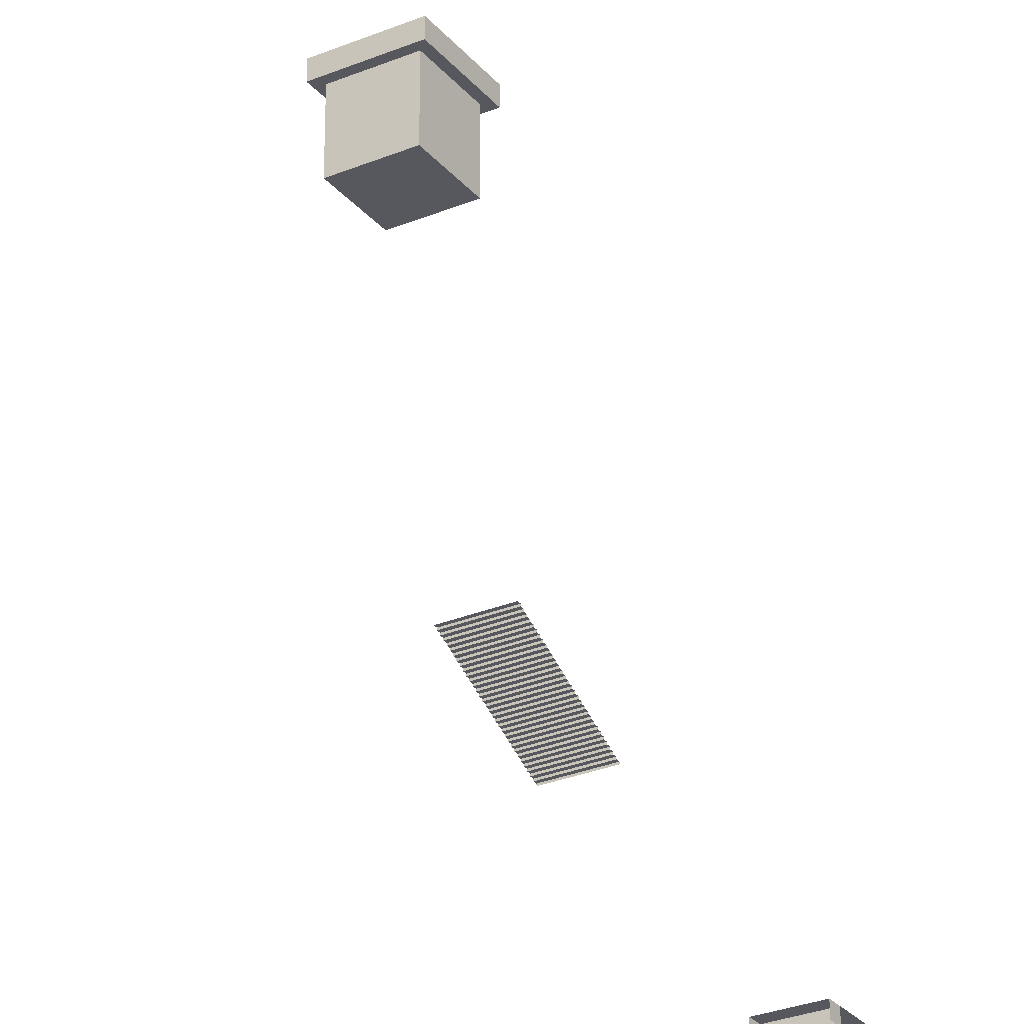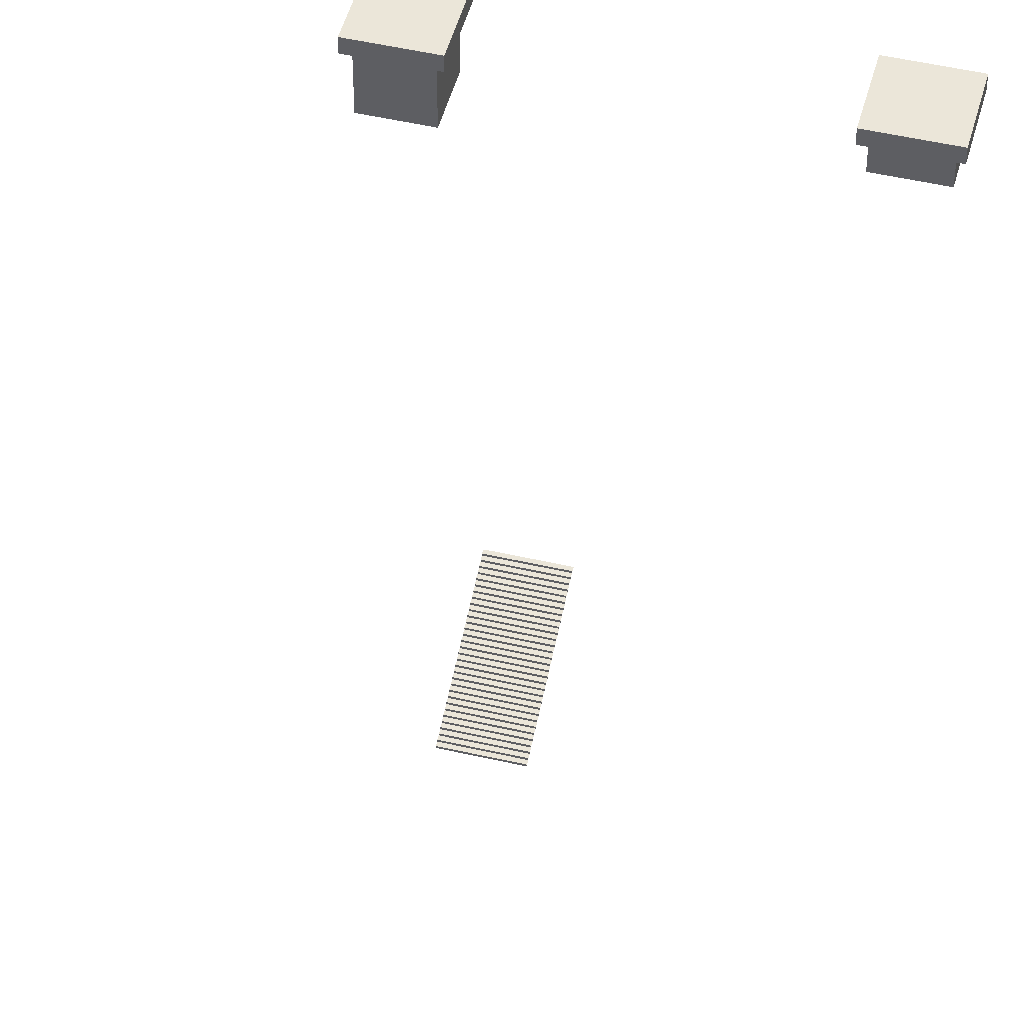
<metadata>
{"format":"obj","ext":"obj","renderer":"f3d","projection":"perspective","resolution":1024,"background":"white","views":[{"elev":-28.9,"azim":31.7,"up":"+Y"},{"elev":48.0,"azim":-165.4,"up":"+Y"}]}
</metadata>
<code>
g Combined Mesh (root: scene) 9
v -177 34 -18
v -169 34 -18
v -177 34 -26
v -169 34 -26
v -177 44 -18
v -169 44 -26
v -169 44 -18
v -177 44 -26
v -177 42 -26
v -177 34 -26
v -169 34 -26
v -169 42 -26
v -177 44 -27
v -177 42 -27
v -169 42 -27
v -169 44 -27
v -178 44 -18
v -178 42 -18
v -178 44 -26
v -178 42 -26
v -177 42 -18
v -177 34 -18
v -177 42 -26
v -177 34 -26
v -169 34 -18
v -169 42 -26
v -169 34 -26
v -169 42 -18
v -168 42 -18
v -168 44 -26
v -168 42 -26
v -168 44 -18
v -169 42 -18
v -169 34 -18
v -177 42 -18
v -177 34 -18
v -169 44 -17
v -169 42 -17
v -177 44 -17
v -177 42 -17
v -168 44 -27
v -168 42 -27
v -169 42 -26
v -169 42 -18
v -168 42 -26
v -168 42 -18
v -168 42 -17
v -168 44 -17
v -168 44 -18
v -168 44 -26
v -178 44 -17
v -178 42 -17
v -178 44 -26
v -178 44 -18
v -177 42 -18
v -177 42 -26
v -178 42 -18
v -178 42 -26
v -178 42 -27
v -178 44 -27
v -177 42 -27
v -169 42 -27
v -178 42 -27
v -177 44 -27
v -178 44 -27
v -178 44 -26
v -178 42 -26
v -178 44 -27
v -178 42 -27
v -168 44 -27
v -169 44 -27
v -168 42 -27
v -168 42 -27
v -168 44 -27
v -169 44 -17
v -168 44 -17
v -178 44 -17
v -177 44 -17
v -177 42 -17
v -178 42 -17
v -178 42 -18
v -178 44 -18
v -178 42 -17
v -178 44 -17
v -168 42 -17
v -169 42 -17
v -168 44 -17
v -168 42 -17
v -177 52 4.5
v -179 52 4.5
v -177 54 4.5
v -179 54 4.5
v -179 52 4.5
v -179 52 4.5
v -179 54 4.5
v -179 52 4.5
v -179 54 4.5
v -179 54 4.5
v -177 52 4.5
v -177 52 4.5
v -177 54 4.5
v -177 52 4.5
v -177 54 4.5
v -177 54 4.5
v -177 54 4.5
v -179 54 4.5
v -177 54 4.5
v -179 54 4.5
v -179 54 4.5
v -177 54 4.5
v -177 52 4.5
v -179 52 4.5
v -177 52 4.5
v -179 52 4.5
v -179 52 4.5
v -177 52 4.5
v -179 52 4.5
v -177 52 4.5
v -179 52 -1.5
v -177 52 -1.5
v -179 54 4.5
v -179 52 4.5
v -179 54 -1.5
v -179 52 -1.5
v -177 52 4.5
v -177 54 4.5
v -177 52 -1.5
v -177 54 -1.5
v -177 54 4.5
v -179 54 4.5
v -177 54 -1.5
v -179 54 -1.5
v -186 54 -1.5
v -186 52 -1.5
v -186 54 -3.5
v -186 52 -3.5
v -179 54 -1.5
v -179 52 -1.5
v -186 54 -1.5
v -186 52 -1.5
v -179 54 -3.5
v -179 54 -1.5
v -186 54 -3.5
v -186 54 -1.5
v -179 52 -1.5
v -179 52 -3.5
v -186 52 -1.5
v -186 52 -3.5
v -179 52 -3.5
v -179 54 -3.5
v -186 52 -3.5
v -186 54 -3.5
v -179 52 -1.5
v -177 54 -1.5
v -179 54 -1.5
v -177 52 -1.5
v -179 52 -3.5
v -179 54 -1.5
v -179 54 -3.5
v -179 52 -1.5
v -188 66 -1.5
v -188 66 0.5
v -188 67 -1.5
v -188 67 0.5
v -188 67 -1.5
v -188 67 0.5
v -190 67 -1.5
v -190 67 0.5
v -190 67 -1.5
v -190 67 0.5
v -190 68 -1.5
v -190 68 0.5
v -190 68 -1.5
v -190 68 0.5
v -192 68 -1.5
v -192 68 0.5
v -192 68 -1.5
v -192 68 0.5
v -192 69 -1.5
v -192 69 0.5
v -192 69 -1.5
v -192 69 0.5
v -194 69 -1.5
v -194 69 0.5
v -194 69 -1.5
v -194 69 0.5
v -194 70 -1.5
v -194 70 0.5
v -194 70 -1.5
v -194 70 0.5
v -196 70 -1.5
v -196 70 0.5
v -188 66 0.5
v -190 66 0.5
v -188 67 0.5
v -190 67 0.5
v -192 66 0.5
v -192 68 0.5
v -190 68 0.5
v -194 66 0.5
v -194 69 0.5
v -192 69 0.5
v -196 66 0.5
v -196 70 0.5
v -194 70 0.5
v -188 67 -1.5
v -190 66 -1.5
v -188 66 -1.5
v -190 67 -1.5
v -192 66 -1.5
v -192 68 -1.5
v -190 68 -1.5
v -194 66 -1.5
v -194 69 -1.5
v -192 69 -1.5
v -196 66 -1.5
v -196 70 -1.5
v -194 70 -1.5
v -196 66 0.5
v -196 66 -1.5
v -196 70 0.5
v -196 70 -1.5
v -193 12 -124
v -193 10 -124
v -193 12 -122
v -193 10 -122
v -201 10 -124
v -201 12 -124
v -201 10 -122
v -201 12 -122
v -201 12 -158
v -201 10 -158
v -201 12 -160
v -201 10 -160
v -193 10 -158
v -193 12 -158
v -193 10 -160
v -193 12 -160
v -201 10 -144
v -201 10 -152
v -201 12 -152
v -201 12 -144
v -193 10 -152
v -193 12 -152
v -197 12 -124
v -195 12 -124
v -195 12 -122
v -197 12 -122
v -193 12 -124
v -193 12 -122
v -197 12 -160
v -195 12 -160
v -195 12 -158
v -197 12 -158
v -193 12 -160
v -193 12 -158
v -195 12 -152
v -197 12 -152
v -193 12 -152
v -195 12 -144
v -197 12 -144
v -201 10 -132
v -201 12 -132
v -193 12 -144
v -193 10 -132
v -193 12 -132
v -193 10 -144
v -195 12 -132
v -197 12 -132
v -195 12 -124
v -197 12 -124
v -193 12 -144
v -193 12 -132
v -193 12 -124
v -195 10 -144
v -201 10 -152
v -201 10 -144
v -195 10 -152
v -193 10 -144
v -193 10 -152
v -201 10 -158
v -195 10 -158
v -193 10 -158
v -195 10 -124
v -201 10 -132
v -201 10 -124
v -195 10 -132
v -193 10 -132
v -201 12 -124
v -199 12 -124
v -199 12 -122
v -201 12 -122
v -199 12 -124
v -201 12 -124
v -201 10 -124
v -195 10 -124
v -197 12 -124
v -195 12 -124
v -193 10 -124
v -193 12 -124
v -201 12 -160
v -199 12 -160
v -199 12 -158
v -201 12 -158
v -199 12 -152
v -201 12 -152
v -199 12 -144
v -201 12 -144
v -199 12 -132
v -201 12 -132
v -197 12 -124
v -199 12 -124
v -208 52 -1.5
v -215 52 -1.5
v -208 54 -1.5
v -215 54 -1.5
v -215 52 -3.5
v -208 52 -3.5
v -215 54 -3.5
v -208 54 -3.5
v -208 52 -3.5
v -208 52 -1.5
v -208 54 -3.5
v -208 54 -1.5
v -208 54 -1.5
v -215 54 -1.5
v -208 54 -3.5
v -215 54 -3.5
v -208 52 -3.5
v -215 52 -3.5
v -208 52 -1.5
v -215 52 -1.5
v -217 52 -1.5
v -217 52 -3.5
v -215 54 8.7
v -215 52 8.7
v -217 54 8.7
v -217 52 8.7
v -215 54 -1.5
v -215 52 -1.5
v -215 54 4.7
v -215 52 4.7
v -217 54 -1.5
v -215 54 -1.5
v -217 54 4.7
v -215 54 4.7
v -215 52 4.7
v -217 52 4.7
v -217 52 -1.5
v -217 54 -1.5
v -217 52 4.7
v -217 54 4.7
v -217 52 -1.5
v -215 54 -1.5
v -217 54 -1.5
v -215 52 -1.5
v -215 52 -1.5
v -215 54 -3.5
v -215 54 -1.5
v -215 52 -3.5
v -215 54 8.7
v -215 52 8.7
v -217 54 4.7
v -215 54 4.7
v -217 54 8.7
v -215 54 8.7
v -215 52 8.7
v -217 52 8.7
v -217 52 8.7
v -217 54 8.7
v -201 20 -86
v -193 20 -86
v -201 20.25 -86
v -193 20.25 -86
v -201 20.25 -86
v -193 20.25 -86
v -201 20.25 -85.5
v -193 20.25 -85.5
v -201 20.25 -85.5
v -193 20.25 -85.5
v -201 20.5 -85.5
v -193 20.5 -85.5
v -201 20.5 -85.5
v -193 20.5 -85.5
v -201 20.5 -85
v -193 20.5 -85
v -201 20.5 -85
v -193 20.5 -85
v -201 20.75 -85
v -193 20.75 -85
v -201 20.75 -85
v -193 20.75 -85
v -201 20.75 -84.5
v -193 20.75 -84.5
v -201 20.75 -84.5
v -193 20.75 -84.5
v -201 21 -84.5
v -193 21 -84.5
v -201 21 -84.5
v -193 21 -84.5
v -201 21 -84
v -193 21 -84
v -201 21 -84
v -193 21 -84
v -201 21.25 -84
v -193 21.25 -84
v -201 21.25 -84
v -193 21.25 -84
v -201 21.25 -83.5
v -193 21.25 -83.5
v -201 21.25 -83.5
v -193 21.25 -83.5
v -201 21.5 -83.5
v -193 21.5 -83.5
v -201 21.5 -83.5
v -193 21.5 -83.5
v -201 21.5 -83
v -193 21.5 -83
v -201 21.5 -83
v -193 21.5 -83
v -201 21.75 -83
v -193 21.75 -83
v -201 21.75 -83
v -193 21.75 -83
v -201 21.75 -82.5
v -193 21.75 -82.5
v -201 21.75 -82.5
v -193 21.75 -82.5
v -201 22 -82.5
v -193 22 -82.5
v -201 22 -82.5
v -193 22 -82.5
v -201 22 -82
v -193 22 -82
v -201 22 -82
v -193 22 -82
v -201 22.25 -82
v -193 22.25 -82
v -201 22.25 -82
v -193 22.25 -82
v -201 22.25 -81.5
v -193 22.25 -81.5
v -201 22.25 -81.5
v -193 22.25 -81.5
v -201 22.5 -81.5
v -193 22.5 -81.5
v -201 22.5 -81.5
v -193 22.5 -81.5
v -201 22.5 -81
v -193 22.5 -81
v -201 22.5 -81
v -193 22.5 -81
v -201 22.75 -81
v -193 22.75 -81
v -201 22.75 -81
v -193 22.75 -81
v -201 22.75 -80.5
v -193 22.75 -80.5
v -201 22.75 -80.5
v -193 22.75 -80.5
v -201 23 -80.5
v -193 23 -80.5
v -201 23 -80.5
v -193 23 -80.5
v -201 23 -80
v -193 23 -80
v -201 23 -80
v -193 23 -80
v -201 23.25 -80
v -193 23.25 -80
v -201 23.25 -80
v -193 23.25 -80
v -201 23.25 -79.5
v -193 23.25 -79.5
v -201 23.25 -79.5
v -193 23.25 -79.5
v -201 23.5 -79.5
v -193 23.5 -79.5
v -201 23.5 -79.5
v -193 23.5 -79.5
v -201 23.5 -79
v -193 23.5 -79
v -201 23.5 -79
v -193 23.5 -79
v -201 23.75 -79
v -193 23.75 -79
v -201 23.75 -79
v -193 23.75 -79
v -201 23.75 -78.5
v -193 23.75 -78.5
v -201 23.75 -78.5
v -193 23.75 -78.5
v -201 24 -78.5
v -193 24 -78.5
v -201 24 -78.5
v -193 24 -78.5
v -201 24 -78
v -193 24 -78
v -201 24 -78
v -193 24 -78
v -201 24.25 -78
v -193 24.25 -78
v -201 24.25 -78
v -193 24.25 -78
v -201 24.25 -77.5
v -193 24.25 -77.5
v -201 24.25 -77.5
v -193 24.25 -77.5
v -201 24.5 -77.5
v -193 24.5 -77.5
v -201 24.5 -77.5
v -193 24.5 -77.5
v -201 24.5 -77
v -193 24.5 -77
v -201 24.5 -77
v -193 24.5 -77
v -201 24.75 -77
v -193 24.75 -77
v -201 24.75 -77
v -193 24.75 -77
v -201 24.75 -76.5
v -193 24.75 -76.5
v -201 24.75 -76.5
v -193 24.75 -76.5
v -201 25 -76.5
v -193 25 -76.5
v -201 25 -76.5
v -193 25 -76.5
v -201 25 -76
v -193 25 -76
v -201 25 -76
v -193 25 -76
v -201 25.25 -76
v -193 25.25 -76
v -201 25.25 -76
v -193 25.25 -76
v -201 25.25 -75.5
v -193 25.25 -75.5
v -201 25.25 -75.5
v -193 25.25 -75.5
v -201 25.5 -75.5
v -193 25.5 -75.5
v -201 25.5 -75.5
v -193 25.5 -75.5
v -201 25.5 -75
v -193 25.5 -75
v -201 25.5 -75
v -193 25.5 -75
v -201 25.75 -75
v -193 25.75 -75
v -201 25.75 -75
v -193 25.75 -75
v -201 25.75 -74.5
v -193 25.75 -74.5
v -201 25.75 -74.5
v -193 25.75 -74.5
v -201 26 -74.5
v -193 26 -74.5
v -201 26 -74.5
v -193 26 -74.5
v -201 26 -74
v -193 26 -74
v -201 26 -74
v -193 26 -74
v -201 26.25 -74
v -193 26.25 -74
v -201 26.25 -74
v -193 26.25 -74
v -201 26.25 -73.5
v -193 26.25 -73.5
v -201 26.25 -73.5
v -193 26.25 -73.5
v -201 26.5 -73.5
v -193 26.5 -73.5
v -201 26.5 -73.5
v -193 26.5 -73.5
v -201 26.5 -73
v -193 26.5 -73
v -201 26.5 -73
v -193 26.5 -73
v -201 26.75 -73
v -193 26.75 -73
v -201 26.75 -73
v -193 26.75 -73
v -201 26.75 -72.5
v -193 26.75 -72.5
v -201 26.75 -72.5
v -193 26.75 -72.5
v -201 27 -72.5
v -193 27 -72.5
v -201 27 -72.5
v -193 27 -72.5
v -201 27 -72
v -193 27 -72
v -201 27 -72
v -193 27 -72
v -201 27.25 -72
v -193 27.25 -72
v -201 27.25 -72
v -193 27.25 -72
v -201 27.25 -71.5
v -193 27.25 -71.5
v -201 27.25 -71.5
v -193 27.25 -71.5
v -201 27.5 -71.5
v -193 27.5 -71.5
v -201 27.5 -71.5
v -193 27.5 -71.5
v -201 27.5 -71
v -193 27.5 -71
v -201 27.5 -71
v -193 27.5 -71
v -201 27.75 -71
v -193 27.75 -71
v -201 27.75 -71
v -193 27.75 -71
v -201 27.75 -70.5
v -193 27.75 -70.5
v -201 27.75 -70.5
v -193 27.75 -70.5
v -201 28 -70.5
v -193 28 -70.5
v -201 28 -70.5
v -193 28 -70.5
v -201 28 -70
v -193 28 -70
v -206 66 0.5
v -206 66 -1.5
v -206 67 0.5
v -206 67 -1.5
v -206 67 0.5
v -206 67 -1.5
v -204 67 0.5
v -204 67 -1.5
v -204 67 0.5
v -204 67 -1.5
v -204 68 0.5
v -204 68 -1.5
v -204 68 0.5
v -204 68 -1.5
v -202 68 0.5
v -202 68 -1.5
v -202 68 0.5
v -202 68 -1.5
v -202 69 0.5
v -202 69 -1.5
v -202 69 0.5
v -202 69 -1.5
v -200 69 0.5
v -200 69 -1.5
v -200 69 0.5
v -200 69 -1.5
v -200 70 0.5
v -200 70 -1.5
v -200 70 0.5
v -200 70 -1.5
v -198 70 0.5
v -198 70 -1.5
v -206 66 -1.5
v -204 66 -1.5
v -206 67 -1.5
v -204 67 -1.5
v -202 66 -1.5
v -202 68 -1.5
v -204 68 -1.5
v -202 66 -1.5
v -200 66 -1.5
v -202 68 -1.5
v -200 69 -1.5
v -202 69 -1.5
v -200 66 -1.5
v -198 66 -1.5
v -200 69 -1.5
v -198 70 -1.5
v -200 70 -1.5
v -206 67 0.5
v -204 66 0.5
v -206 66 0.5
v -204 67 0.5
v -202 66 0.5
v -202 68 0.5
v -204 68 0.5
v -200 66 0.5
v -200 69 0.5
v -202 69 0.5
v -198 66 0.5
v -198 70 0.5
v -200 70 0.5
v -198 66 -1.5
v -198 66 0.5
v -198 70 -1.5
v -198 70 0.5
v -225 38 -18
v -217 38 -18
v -225 38 -26
v -217 38 -26
v -225 44 -18
v -217 44 -26
v -217 44 -18
v -225 44 -26
v -225 42 -26
v -225 38 -26
v -217 38 -26
v -217 42 -26
v -225 44 -27
v -225 42 -27
v -217 42 -27
v -217 44 -27
v -226 44 -18
v -226 42 -18
v -226 44 -26
v -226 42 -26
v -225 42 -18
v -225 38 -18
v -225 42 -26
v -225 38 -26
v -217 38 -18
v -217 42 -26
v -217 38 -26
v -217 42 -18
v -216 42 -18
v -216 44 -26
v -216 42 -26
v -216 44 -18
v -217 42 -18
v -217 38 -18
v -225 42 -18
v -225 38 -18
v -217 44 -17
v -217 42 -17
v -225 44 -17
v -225 42 -17
v -216 44 -27
v -216 42 -27
v -217 42 -26
v -217 42 -18
v -216 42 -26
v -216 42 -18
v -216 42 -17
v -216 44 -17
v -216 44 -18
v -216 44 -26
v -226 44 -17
v -226 42 -17
v -226 44 -26
v -226 44 -18
v -225 42 -18
v -225 42 -26
v -226 42 -18
v -226 42 -26
v -226 42 -27
v -226 44 -27
v -225 42 -27
v -217 42 -27
v -226 42 -27
v -225 44 -27
v -226 44 -27
v -226 44 -26
v -226 42 -26
v -226 44 -27
v -226 42 -27
v -216 44 -27
v -217 44 -27
v -216 42 -27
v -216 42 -27
v -216 44 -27
v -217 44 -17
v -216 44 -17
v -226 44 -17
v -225 44 -17
v -225 42 -17
v -226 42 -17
v -226 42 -18
v -226 44 -18
v -226 42 -17
v -226 44 -17
v -216 42 -17
v -217 42 -17
v -216 44 -17
v -216 42 -17
g Combined Mesh (root: scene) 9_0
g Combined Mesh (root: scene) 9_1
f 3 2 1
f 3 4 2
f 7 6 5
f 6 8 5
f 11 10 9
f 12 11 9
f 15 14 13
f 16 15 13
f 19 18 17
f 20 18 19
f 23 22 21
f 24 22 23
f 27 26 25
f 26 28 25
f 31 30 29
f 30 32 29
f 35 34 33
f 35 36 34
f 39 38 37
f 39 40 38
f 41 15 16
f 41 42 15
f 45 44 43
f 45 46 44
f 47 37 38
f 47 48 37
f 49 6 7
f 49 50 6
f 51 40 39
f 51 52 40
f 53 5 8
f 53 54 5
f 57 56 55
f 57 58 56
f 59 13 14
f 59 60 13
f 61 43 56
f 61 62 43
f 63 56 58
f 63 61 56
f 64 53 8
f 64 65 53
f 68 67 66
f 68 69 67
f 70 6 50
f 70 71 6
f 71 8 6
f 71 64 8
f 62 45 43
f 62 72 45
f 73 30 31
f 73 74 30
f 75 49 7
f 75 76 49
f 77 5 54
f 77 78 5
f 79 57 55
f 79 80 57
f 83 82 81
f 83 84 82
f 85 44 46
f 85 86 44
f 78 7 5
f 78 75 7
f 86 55 44
f 86 79 55
f 87 29 32
f 87 88 29
g Combined Mesh (root: scene) 9_2
g Combined Mesh (root: scene) 9_3
f 91 90 89
f 91 92 90
f 95 94 93
f 98 97 96
f 101 100 99
f 104 103 102
f 107 106 105
f 110 109 108
f 113 112 111
f 116 115 114
f 119 118 117
f 119 120 118
f 123 122 121
f 123 124 122
f 127 126 125
f 127 128 126
f 131 130 129
f 131 132 130
f 135 134 133
f 135 136 134
f 139 138 137
f 139 140 138
f 143 142 141
f 143 144 142
f 147 146 145
f 147 148 146
f 151 150 149
f 151 152 150
f 155 154 153
f 154 156 153
f 159 158 157
f 158 160 157
g Combined Mesh (root: scene) 9_4
g Combined Mesh (root: scene) 9_5
f 163 162 161
f 163 164 162
f 167 166 165
f 167 168 166
f 171 170 169
f 171 172 170
f 175 174 173
f 175 176 174
f 179 178 177
f 179 180 178
f 183 182 181
f 183 184 182
f 187 186 185
f 187 188 186
f 191 190 189
f 191 192 190
f 195 194 193
f 195 196 194
f 196 197 194
f 196 198 197
f 196 199 198
f 198 200 197
f 198 201 200
f 198 202 201
f 201 203 200
f 201 204 203
f 201 205 204
f 208 207 206
f 207 209 206
f 207 210 209
f 210 211 209
f 211 212 209
f 210 213 211
f 213 214 211
f 214 215 211
f 213 216 214
f 216 217 214
f 217 218 214
f 221 220 219
f 221 222 220
g Combined Mesh (root: scene) 9_6
g Combined Mesh (root: scene) 9_7
f 225 224 223
f 225 226 224
f 229 228 227
f 229 230 228
f 233 232 231
f 233 234 232
f 237 236 235
f 237 238 236
f 241 240 239
f 241 239 242
f 231 232 240
f 231 240 241
f 244 243 236
f 243 235 236
f 247 246 245
f 247 245 248
f 250 249 246
f 250 246 247
f 253 252 251
f 253 251 254
f 256 255 252
f 256 252 253
f 257 253 254
f 257 254 258
f 259 256 253
f 259 253 257
f 260 257 258
f 260 258 261
f 242 239 262
f 242 262 263
f 266 265 264
f 265 267 264
f 268 260 261
f 268 261 269
f 270 268 269
f 270 269 271
f 273 272 260
f 273 260 268
f 274 273 268
f 274 268 270
f 277 276 275
f 276 278 275
f 275 278 279
f 278 280 279
f 276 281 278
f 281 282 278
f 278 282 280
f 282 283 280
f 286 285 284
f 285 287 284
f 285 277 287
f 277 275 287
f 287 275 288
f 275 279 288
f 291 290 289
f 291 289 292
f 248 245 290
f 248 290 291
f 295 294 293
f 295 293 296
f 296 293 297
f 298 296 297
f 299 296 298
f 300 299 298
f 303 302 301
f 303 301 304
f 254 251 302
f 254 302 303
f 305 303 304
f 305 304 306
f 258 254 303
f 258 303 305
f 307 305 306
f 307 306 308
f 261 258 305
f 261 305 307
f 309 307 308
f 309 308 310
f 269 261 307
f 269 307 309
f 269 309 311
f 309 312 311
g Combined Mesh (root: scene) 9_8
g Combined Mesh (root: scene) 9_9
f 315 314 313
f 315 316 314
f 319 318 317
f 319 320 318
f 323 322 321
f 323 324 322
f 327 326 325
f 327 328 326
f 331 330 329
f 331 332 330
f 333 330 332
f 333 334 330
f 337 336 335
f 337 338 336
f 341 340 339
f 341 342 340
f 345 344 343
f 345 346 344
f 347 333 332
f 347 348 333
f 351 350 349
f 351 352 350
f 355 354 353
f 354 356 353
f 359 358 357
f 358 360 357
f 361 342 341
f 361 362 342
f 365 364 363
f 365 366 364
f 367 348 347
f 367 368 348
f 369 352 351
f 369 370 352
g Combined Mesh (root: scene) 9_10
g Combined Mesh (root: scene) 9_11
f 373 372 371
f 373 374 372
f 377 376 375
f 377 378 376
f 381 380 379
f 381 382 380
f 385 384 383
f 385 386 384
f 389 388 387
f 389 390 388
f 393 392 391
f 393 394 392
f 397 396 395
f 397 398 396
f 401 400 399
f 401 402 400
f 405 404 403
f 405 406 404
f 409 408 407
f 409 410 408
f 413 412 411
f 413 414 412
f 417 416 415
f 417 418 416
f 421 420 419
f 421 422 420
f 425 424 423
f 425 426 424
f 429 428 427
f 429 430 428
f 433 432 431
f 433 434 432
f 437 436 435
f 437 438 436
f 441 440 439
f 441 442 440
f 445 444 443
f 445 446 444
f 449 448 447
f 449 450 448
f 453 452 451
f 453 454 452
f 457 456 455
f 457 458 456
f 461 460 459
f 461 462 460
f 465 464 463
f 465 466 464
f 469 468 467
f 469 470 468
f 473 472 471
f 473 474 472
f 477 476 475
f 477 478 476
f 481 480 479
f 481 482 480
f 485 484 483
f 485 486 484
f 489 488 487
f 489 490 488
f 493 492 491
f 493 494 492
f 497 496 495
f 497 498 496
f 501 500 499
f 501 502 500
f 505 504 503
f 505 506 504
f 509 508 507
f 509 510 508
f 513 512 511
f 513 514 512
f 517 516 515
f 517 518 516
f 521 520 519
f 521 522 520
f 525 524 523
f 525 526 524
f 529 528 527
f 529 530 528
f 533 532 531
f 533 534 532
f 537 536 535
f 537 538 536
f 541 540 539
f 541 542 540
f 545 544 543
f 545 546 544
f 549 548 547
f 549 550 548
f 553 552 551
f 553 554 552
f 557 556 555
f 557 558 556
f 561 560 559
f 561 562 560
f 565 564 563
f 565 566 564
f 569 568 567
f 569 570 568
f 573 572 571
f 573 574 572
f 577 576 575
f 577 578 576
f 581 580 579
f 581 582 580
f 585 584 583
f 585 586 584
f 589 588 587
f 589 590 588
f 593 592 591
f 593 594 592
f 597 596 595
f 597 598 596
f 601 600 599
f 601 602 600
f 605 604 603
f 605 606 604
f 609 608 607
f 609 610 608
f 613 612 611
f 613 614 612
f 617 616 615
f 617 618 616
f 621 620 619
f 621 622 620
f 625 624 623
f 625 626 624
g Combined Mesh (root: scene) 9_12
g Combined Mesh (root: scene) 9_13
f 629 628 627
f 629 630 628
f 633 632 631
f 633 634 632
f 637 636 635
f 637 638 636
f 641 640 639
f 641 642 640
f 645 644 643
f 645 646 644
f 649 648 647
f 649 650 648
f 653 652 651
f 653 654 652
f 657 656 655
f 657 658 656
f 661 660 659
f 661 662 660
f 662 663 660
f 662 664 663
f 662 665 664
f 668 667 666
f 668 669 667
f 668 670 669
f 673 672 671
f 673 674 672
f 673 675 674
f 678 677 676
f 677 679 676
f 677 680 679
f 680 681 679
f 681 682 679
f 680 683 681
f 683 684 681
f 684 685 681
f 683 686 684
f 686 687 684
f 687 688 684
f 691 690 689
f 691 692 690
g Combined Mesh (root: scene) 9_14
g Combined Mesh (root: scene) 9_15
f 695 694 693
f 695 696 694
f 699 698 697
f 698 700 697
f 703 702 701
f 704 703 701
f 707 706 705
f 708 707 705
f 711 710 709
f 712 710 711
f 715 714 713
f 716 714 715
f 719 718 717
f 718 720 717
f 723 722 721
f 722 724 721
f 727 726 725
f 727 728 726
f 731 730 729
f 731 732 730
f 733 707 708
f 733 734 707
f 737 736 735
f 737 738 736
f 739 729 730
f 739 740 729
f 741 698 699
f 741 742 698
f 743 732 731
f 743 744 732
f 745 697 700
f 745 746 697
f 749 748 747
f 749 750 748
f 751 705 706
f 751 752 705
f 753 735 748
f 753 754 735
f 755 748 750
f 755 753 748
f 756 745 700
f 756 757 745
f 760 759 758
f 760 761 759
f 762 698 742
f 762 763 698
f 763 700 698
f 763 756 700
f 754 737 735
f 754 764 737
f 765 722 723
f 765 766 722
f 767 741 699
f 767 768 741
f 769 697 746
f 769 770 697
f 771 749 747
f 771 772 749
f 775 774 773
f 775 776 774
f 777 736 738
f 777 778 736
f 770 699 697
f 770 767 699
f 778 747 736
f 778 771 747
f 779 721 724
f 779 780 721

</code>
